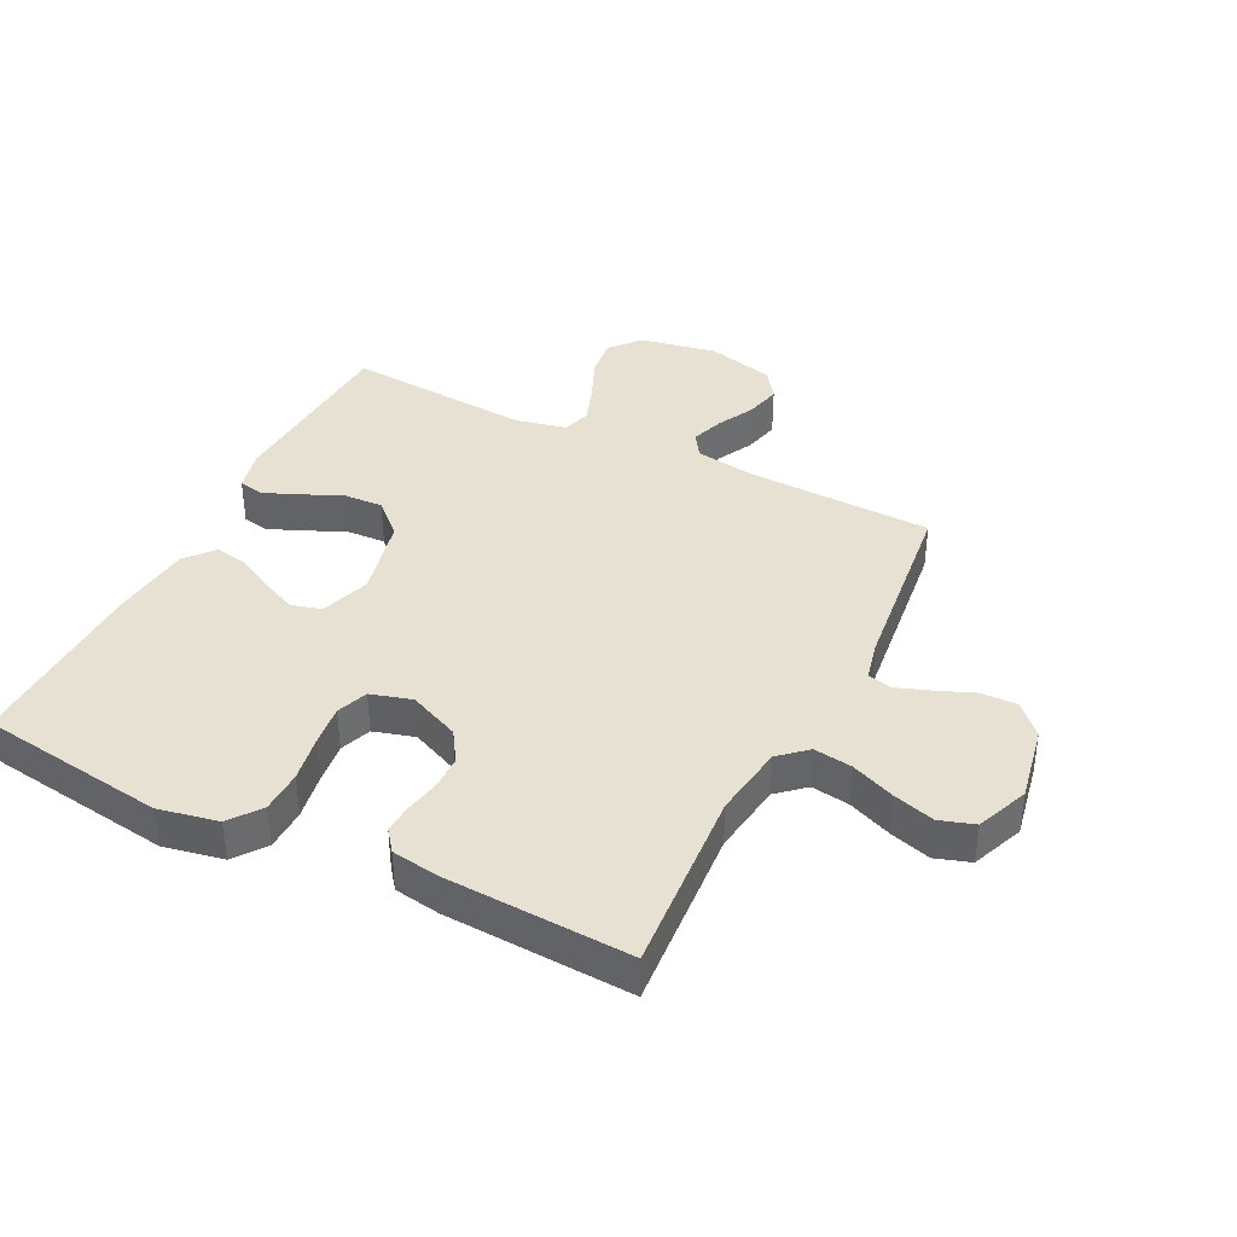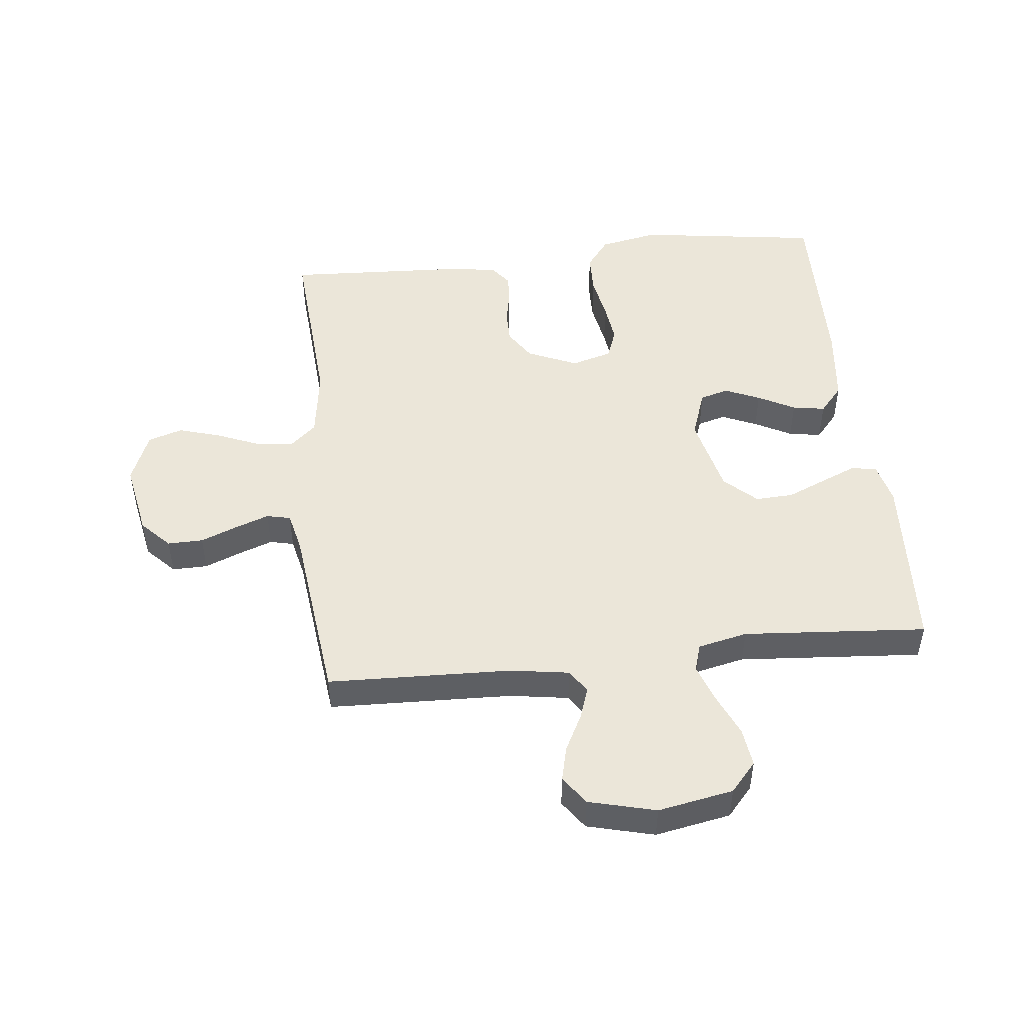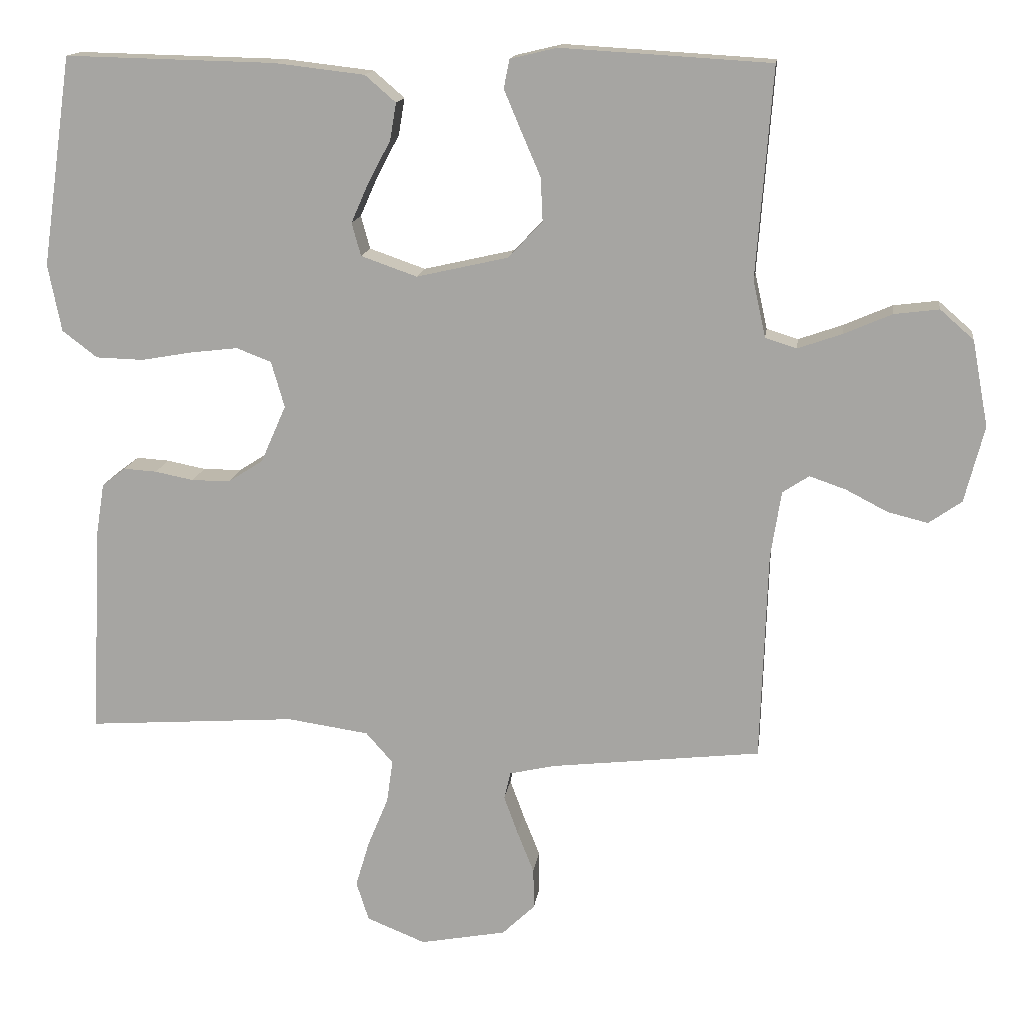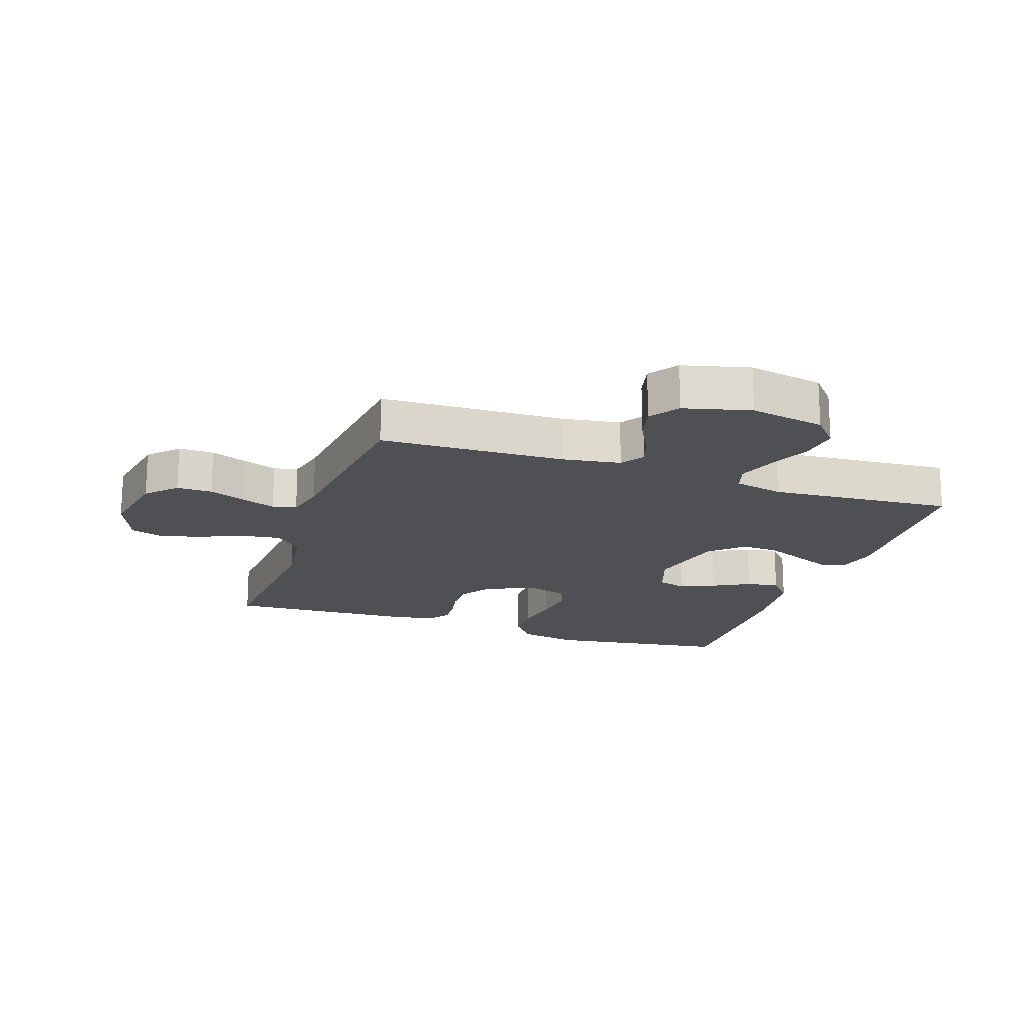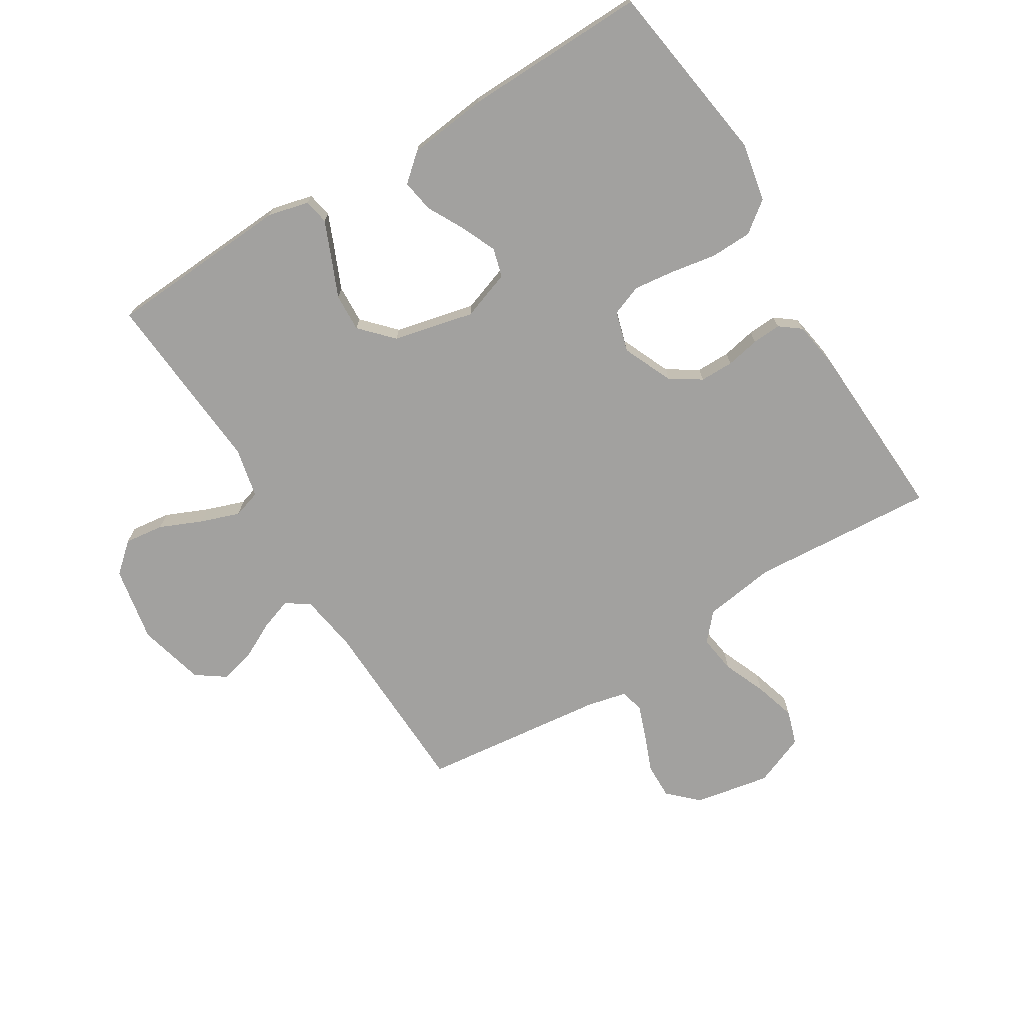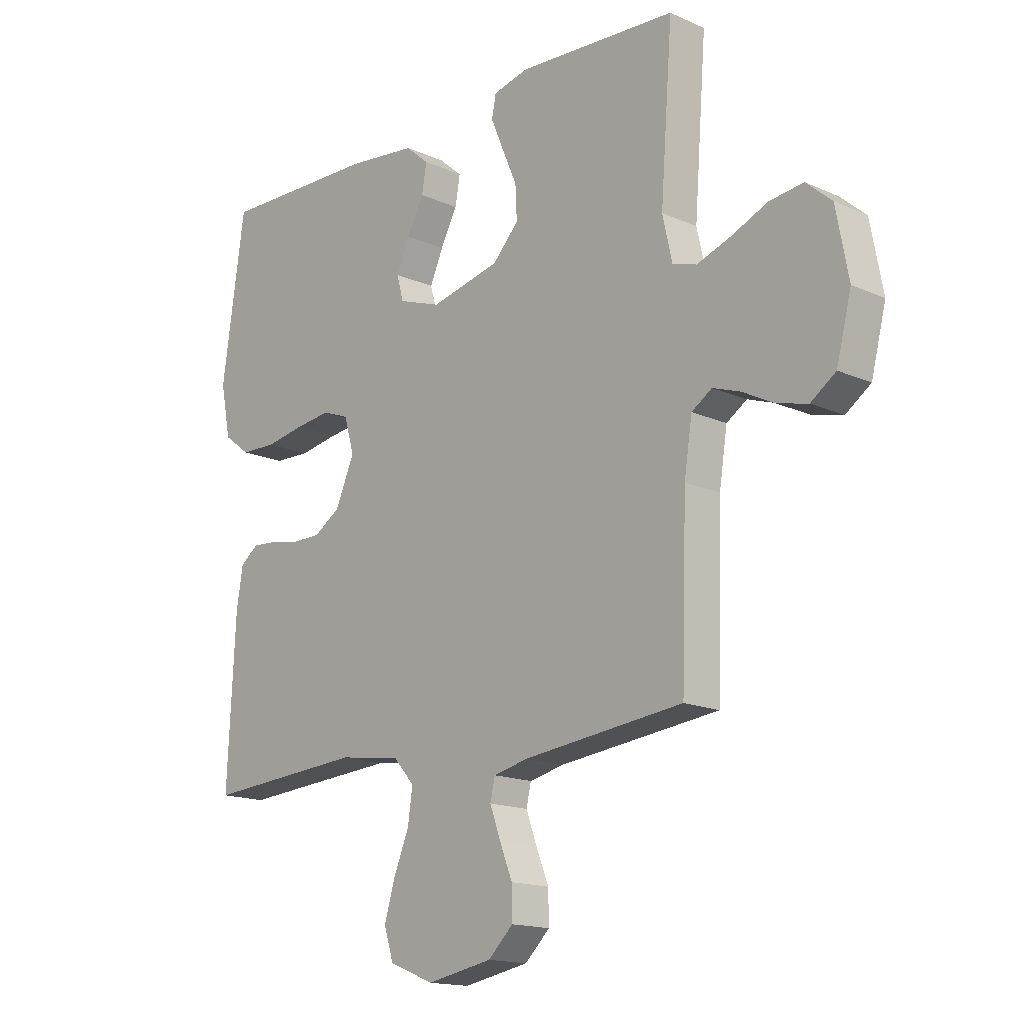
<metadata>
{"format":"obj","ext":"obj","renderer":"f3d","projection":"perspective","resolution":1024,"background":"white","views":[{"elev":38.8,"azim":116.4,"up":"+Y"},{"elev":48.5,"azim":-96.3,"up":"+Y"},{"elev":14.7,"azim":-172.5,"up":"+Z"},{"elev":-18.5,"azim":-108.9,"up":"+Y"},{"elev":-72.2,"azim":31.6,"up":"+Y"},{"elev":-15.9,"azim":-133.0,"up":"+Z"}]}
</metadata>
<code>
v -0.5 0.07 -0.5
v -0.51 0.07 -0.2
v -0.525 0.07 -0.104
v -0.563 0.07 -0.079
v -0.615 0.07 -0.097
v -0.675 0.07 -0.128
v -0.732 0.07 -0.142
v -0.779 0.07 -0.109
v -0.807 0.07 0
v -0.784 0.07 0.123
v -0.736 0.07 0.165
v -0.672 0.07 0.157
v -0.603 0.07 0.127
v -0.54 0.07 0.105
v -0.495 0.07 0.119
v -0.477 0.07 0.2
v -0.5 0.07 0.5
v -0.2 0.07 0.518
v -0.133 0.07 0.502
v -0.125 0.07 0.461
v -0.149 0.07 0.404
v -0.177 0.07 0.339
v -0.18 0.07 0.277
v -0.131 0.07 0.225
v 0 0.07 0.195
v 0.08 0.07 0.223
v 0.093 0.07 0.27
v 0.068 0.07 0.327
v 0.036 0.07 0.387
v 0.027 0.07 0.44
v 0.071 0.07 0.478
v 0.2 0.07 0.493
v 0.5 0.07 0.5
v 0.543 0.07 0.2
v 0.524 0.07 0.104
v 0.474 0.07 0.066
v 0.406 0.07 0.064
v 0.332 0.07 0.077
v 0.265 0.07 0.085
v 0.215 0.07 0.066
v 0.196 0.07 0
v 0.232 0.07 -0.082
v 0.282 0.07 -0.114
v 0.337 0.07 -0.114
v 0.392 0.07 -0.103
v 0.439 0.07 -0.1
v 0.473 0.07 -0.126
v 0.485 0.07 -0.2
v 0.5 0.07 -0.5
v 0.2 0.07 -0.479
v 0.083 0.07 -0.496
v 0.044 0.07 -0.54
v 0.053 0.07 -0.602
v 0.082 0.07 -0.672
v 0.102 0.07 -0.739
v 0.084 0.07 -0.795
v 0 0.07 -0.829
v -0.123 0.07 -0.806
v -0.17 0.07 -0.761
v -0.169 0.07 -0.703
v -0.145 0.07 -0.643
v -0.125 0.07 -0.588
v -0.134 0.07 -0.549
v -0.2 0.07 -0.534
v -0.5 0 -0.5
v -0.51 0 -0.2
v -0.525 0 -0.104
v -0.563 0 -0.079
v -0.615 0 -0.097
v -0.675 0 -0.128
v -0.732 0 -0.142
v -0.779 0 -0.109
v -0.807 0 0
v -0.784 0 0.123
v -0.736 0 0.165
v -0.672 0 0.157
v -0.603 0 0.127
v -0.54 0 0.105
v -0.495 0 0.119
v -0.477 0 0.2
v -0.5 0 0.5
v -0.2 0 0.518
v -0.133 0 0.502
v -0.125 0 0.461
v -0.149 0 0.404
v -0.177 0 0.339
v -0.18 0 0.277
v -0.131 0 0.225
v 0 0 0.195
v 0.08 0 0.223
v 0.093 0 0.27
v 0.068 0 0.327
v 0.036 0 0.387
v 0.027 0 0.44
v 0.071 0 0.478
v 0.2 0 0.493
v 0.5 0 0.5
v 0.543 0 0.2
v 0.524 0 0.104
v 0.474 0 0.066
v 0.406 0 0.064
v 0.332 0 0.077
v 0.265 0 0.085
v 0.215 0 0.066
v 0.196 0 0
v 0.232 0 -0.082
v 0.282 0 -0.114
v 0.337 0 -0.114
v 0.392 0 -0.103
v 0.439 0 -0.1
v 0.473 0 -0.126
v 0.485 0 -0.2
v 0.5 0 -0.5
v 0.2 0 -0.479
v 0.083 0 -0.496
v 0.044 0 -0.54
v 0.053 0 -0.602
v 0.082 0 -0.672
v 0.102 0 -0.739
v 0.084 0 -0.795
v 0 0 -0.829
v -0.123 0 -0.806
v -0.17 0 -0.761
v -0.169 0 -0.703
v -0.145 0 -0.643
v -0.125 0 -0.588
v -0.134 0 -0.549
v -0.2 0 -0.534
f 58 59 60 61
f 58 61 62
f 57 58 62
f 56 57 62 63
f 53 54 55 56
f 47 48 49 50
f 47 50 51
f 44 45 46 47
f 43 44 47 51
f 42 43 51 52
f 35 36 37 38
f 35 38 39
f 34 35 39
f 33 34 39 40
f 31 32 33 40
f 28 29 30 31
f 27 28 31 40
f 19 20 21 22
f 17 18 19 22
f 16 17 22 23
f 15 16 23 24
f 10 11 12 13
f 10 13 14
f 9 10 14
f 5 6 7 8
f 4 5 8 9
f 64 1 2
f 63 64 2 3
f 53 56 63 3
f 41 42 52
f 26 27 40 41
f 25 26 41 52
f 24 25 52
f 4 9 14 15
f 3 4 15 24
f 3 24 52 53
f 125 124 123 122
f 126 125 122
f 126 122 121
f 127 126 121 120
f 120 119 118 117
f 114 113 112 111
f 115 114 111
f 111 110 109 108
f 115 111 108 107
f 116 115 107 106
f 102 101 100 99
f 103 102 99
f 103 99 98
f 104 103 98 97
f 104 97 96 95
f 95 94 93 92
f 104 95 92 91
f 86 85 84 83
f 86 83 82 81
f 87 86 81 80
f 88 87 80 79
f 77 76 75 74
f 78 77 74
f 78 74 73
f 72 71 70 69
f 73 72 69 68
f 66 65 128
f 67 66 128 127
f 67 127 120 117
f 116 106 105
f 105 104 91 90
f 116 105 90 89
f 116 89 88
f 79 78 73 68
f 88 79 68 67
f 117 116 88 67
f 1 65 66 2
f 2 66 67 3
f 3 67 68 4
f 4 68 69 5
f 5 69 70 6
f 6 70 71 7
f 7 71 72 8
f 8 72 73 9
f 9 73 74 10
f 10 74 75 11
f 11 75 76 12
f 12 76 77 13
f 13 77 78 14
f 14 78 79 15
f 15 79 80 16
f 16 80 81 17
f 17 81 82 18
f 18 82 83 19
f 19 83 84 20
f 20 84 85 21
f 21 85 86 22
f 22 86 87 23
f 23 87 88 24
f 24 88 89 25
f 25 89 90 26
f 26 90 91 27
f 27 91 92 28
f 28 92 93 29
f 29 93 94 30
f 30 94 95 31
f 31 95 96 32
f 32 96 97 33
f 33 97 98 34
f 34 98 99 35
f 35 99 100 36
f 36 100 101 37
f 37 101 102 38
f 38 102 103 39
f 39 103 104 40
f 40 104 105 41
f 41 105 106 42
f 42 106 107 43
f 43 107 108 44
f 44 108 109 45
f 45 109 110 46
f 46 110 111 47
f 47 111 112 48
f 48 112 113 49
f 49 113 114 50
f 50 114 115 51
f 51 115 116 52
f 52 116 117 53
f 53 117 118 54
f 54 118 119 55
f 55 119 120 56
f 56 120 121 57
f 57 121 122 58
f 58 122 123 59
f 59 123 124 60
f 60 124 125 61
f 61 125 126 62
f 62 126 127 63
f 63 127 128 64
f 64 128 65 1

</code>
